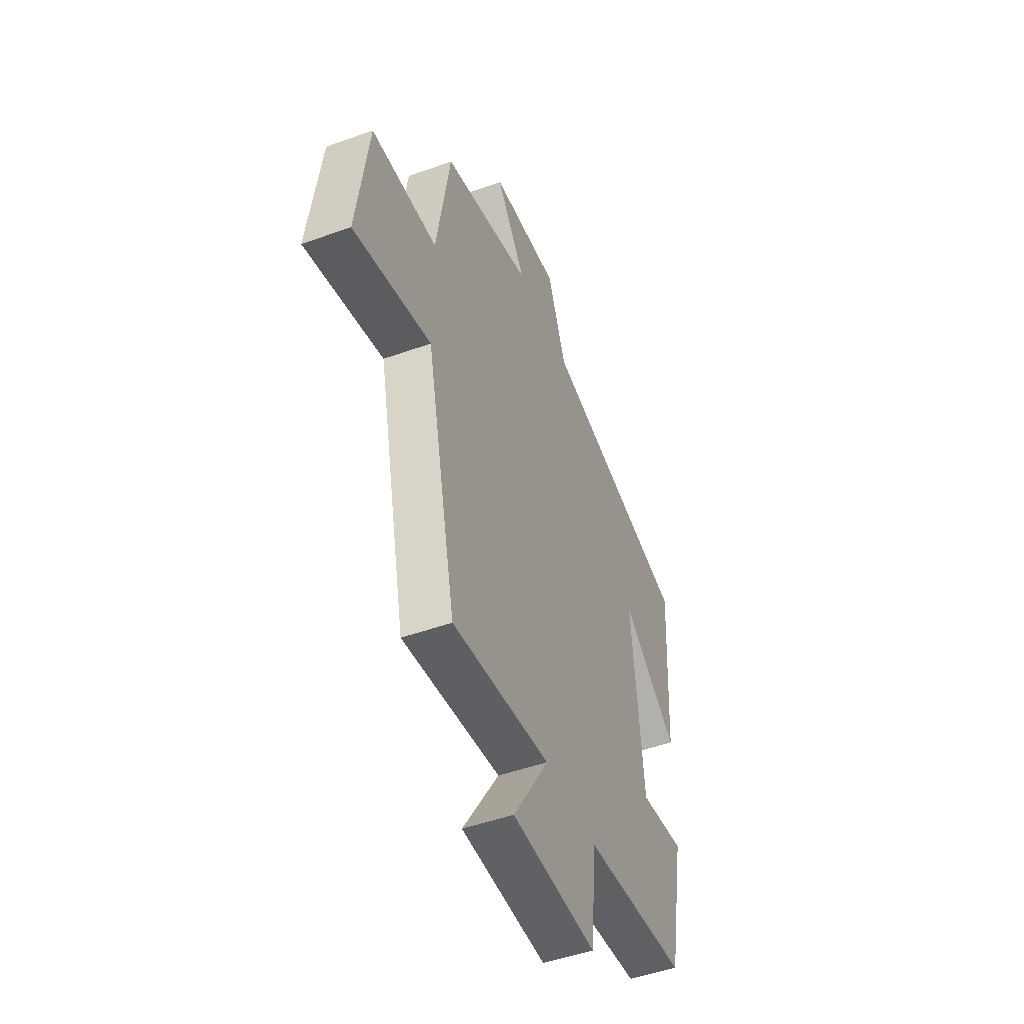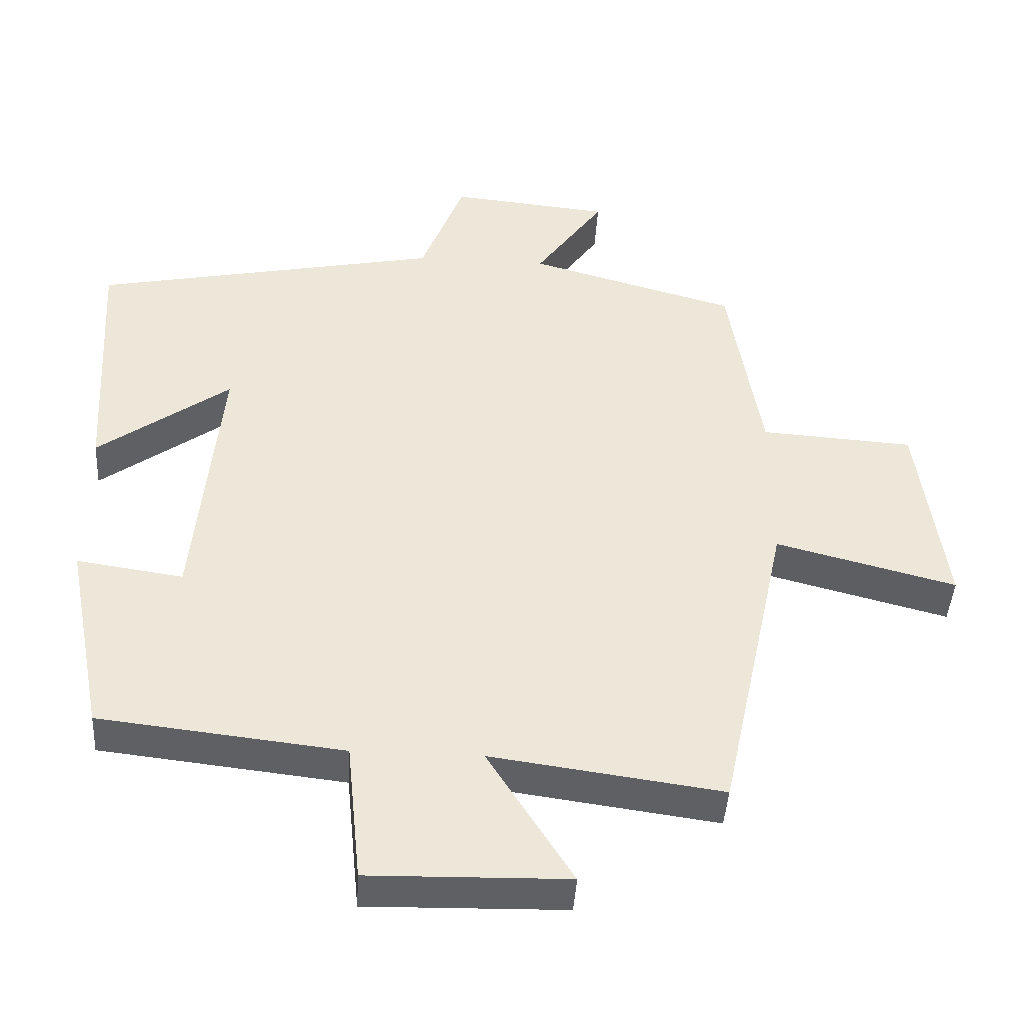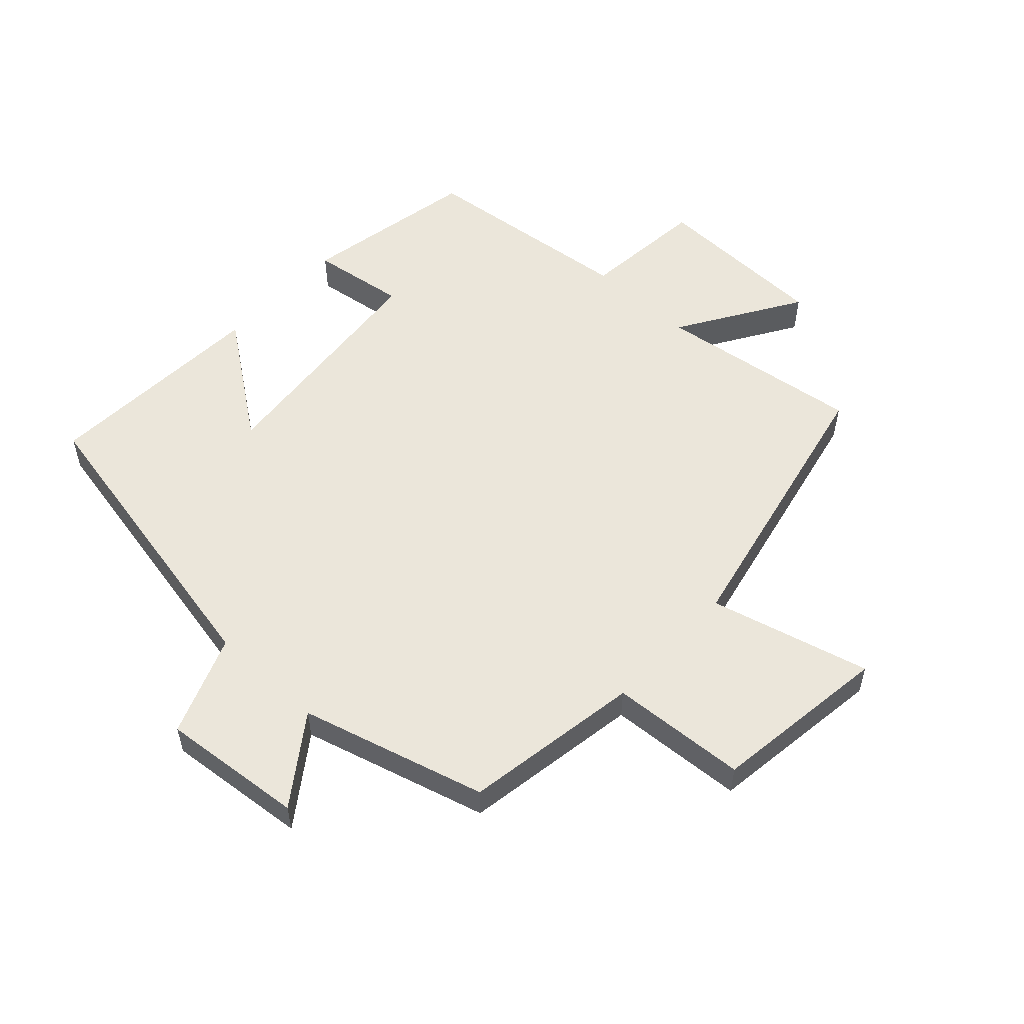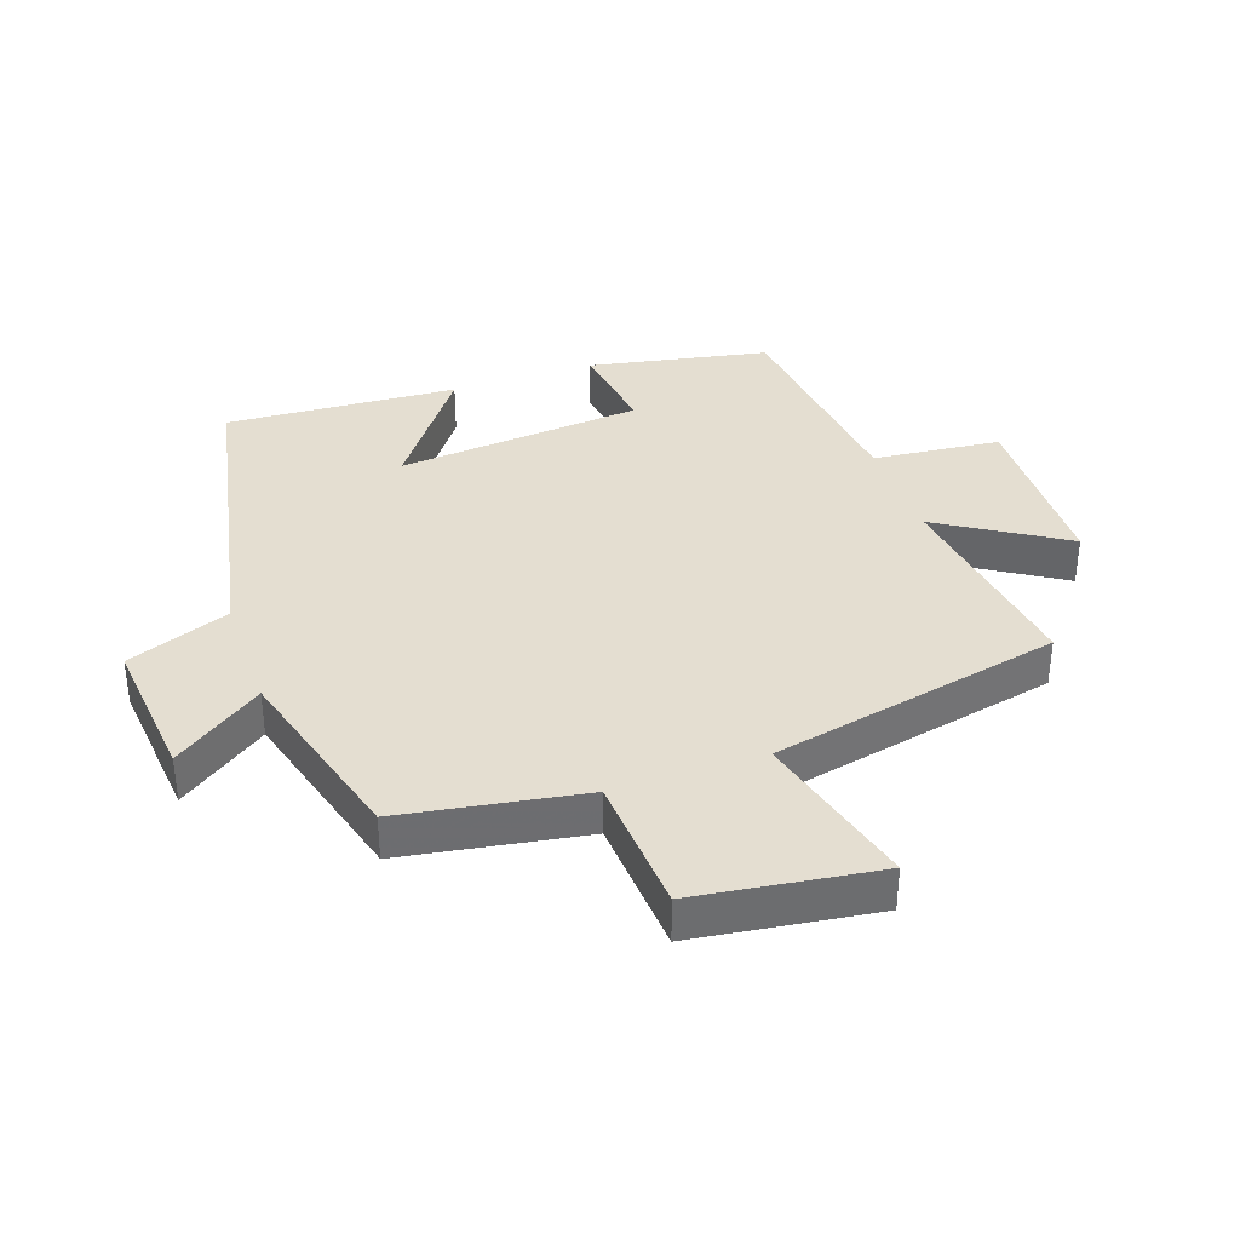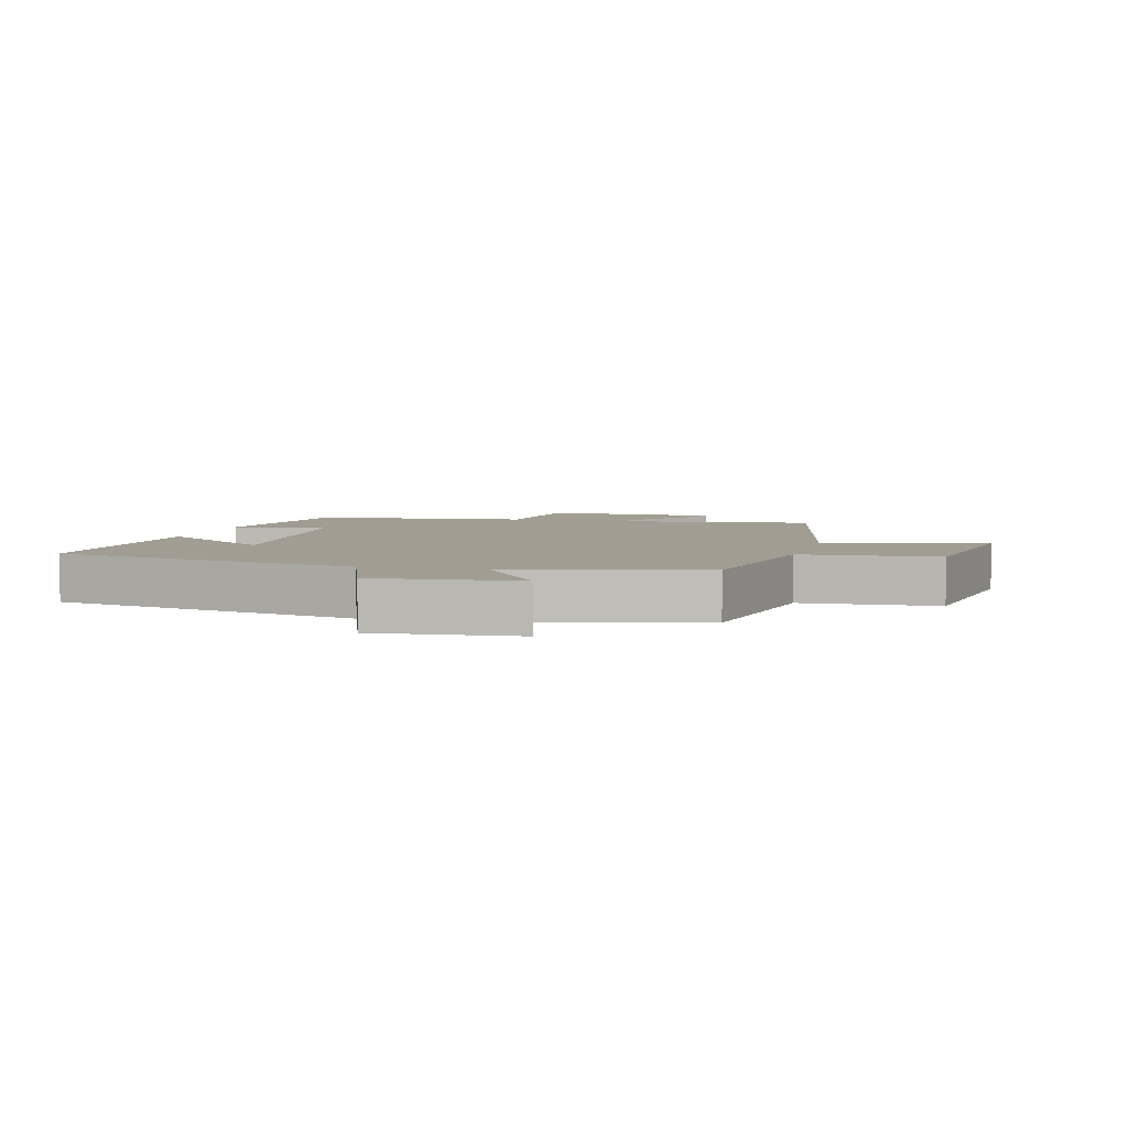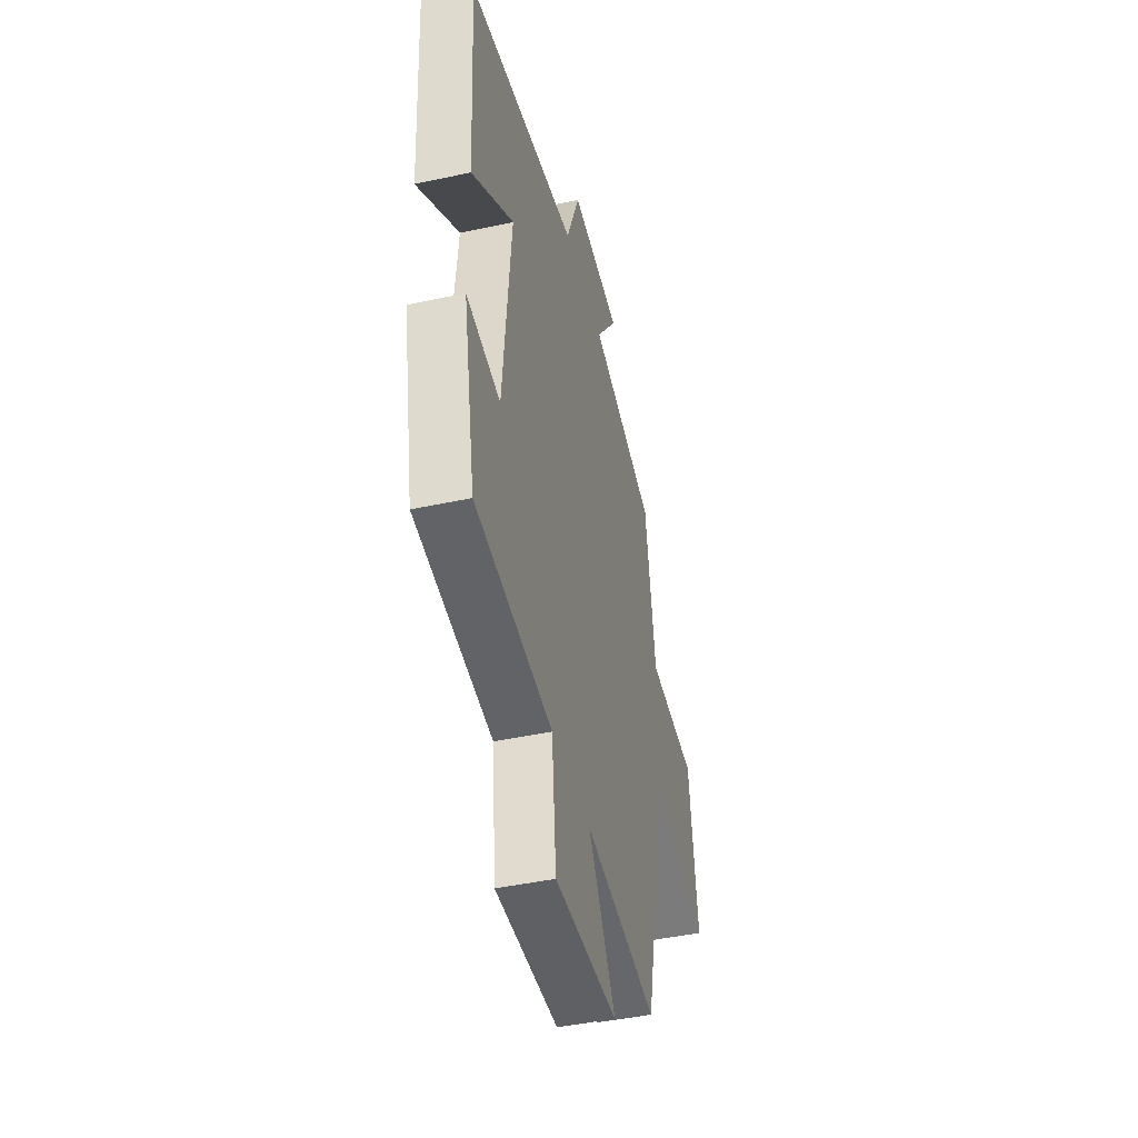
<metadata>
{"format":"obj","ext":"obj","renderer":"f3d","projection":"perspective","resolution":1024,"background":"white","views":[{"elev":-48.7,"azim":111.8,"up":"+Z"},{"elev":-43.2,"azim":-3.5,"up":"+Z"},{"elev":54.9,"azim":42.8,"up":"+Y"},{"elev":36.4,"azim":70.9,"up":"+Y"},{"elev":4.8,"azim":15.4,"up":"+Y"},{"elev":-44.7,"azim":-75.9,"up":"+Z"}]}
</metadata>
<code>
v 0.403 0.07 -0.545
v 0.078 0.07 -0.5
v 0.198 0.07 -0.692
v -0.082 0.07 -0.698
v -0.102 0.07 -0.5
v -0.446 0.07 -0.461
v -0.5 0.07 -0.182
v -0.35 0.07 -0.204
v -0.314 0.07 0.178
v -0.5 0.07 0.042
v -0.521 0.07 0.401
v -0.03 0.07 0.5
v 0.031 0.07 0.659
v 0.257 0.07 0.637
v 0.16 0.07 0.5
v 0.454 0.07 0.418
v 0.5 0.07 0.136
v 0.716 0.07 0.122
v 0.754 0.07 -0.16
v 0.5 0.07 -0.094
v 0.403 0 -0.545
v 0.078 0 -0.5
v 0.198 0 -0.692
v -0.082 0 -0.698
v -0.102 0 -0.5
v -0.446 0 -0.461
v -0.5 0 -0.182
v -0.35 0 -0.204
v -0.314 0 0.178
v -0.5 0 0.042
v -0.521 0 0.401
v -0.03 0 0.5
v 0.031 0 0.659
v 0.257 0 0.637
v 0.16 0 0.5
v 0.454 0 0.418
v 0.5 0 0.136
v 0.716 0 0.122
v 0.754 0 -0.16
v 0.5 0 -0.094
f 17 18 19 20
f 20 1 2
f 17 20 2
f 16 17 2
f 15 16 2
f 12 13 14 15
f 12 15 2
f 9 10 11 12
f 8 9 12 2
f 7 8 2
f 6 7 2
f 5 6 2
f 2 3 4 5
f 40 39 38 37
f 22 21 40
f 22 40 37
f 22 37 36
f 22 36 35
f 35 34 33 32
f 22 35 32
f 32 31 30 29
f 22 32 29 28
f 22 28 27
f 22 27 26
f 22 26 25
f 25 24 23 22
f 1 21 22 2
f 2 22 23 3
f 3 23 24 4
f 4 24 25 5
f 5 25 26 6
f 6 26 27 7
f 7 27 28 8
f 8 28 29 9
f 9 29 30 10
f 10 30 31 11
f 11 31 32 12
f 12 32 33 13
f 13 33 34 14
f 14 34 35 15
f 15 35 36 16
f 16 36 37 17
f 17 37 38 18
f 18 38 39 19
f 19 39 40 20
f 20 40 21 1

</code>
